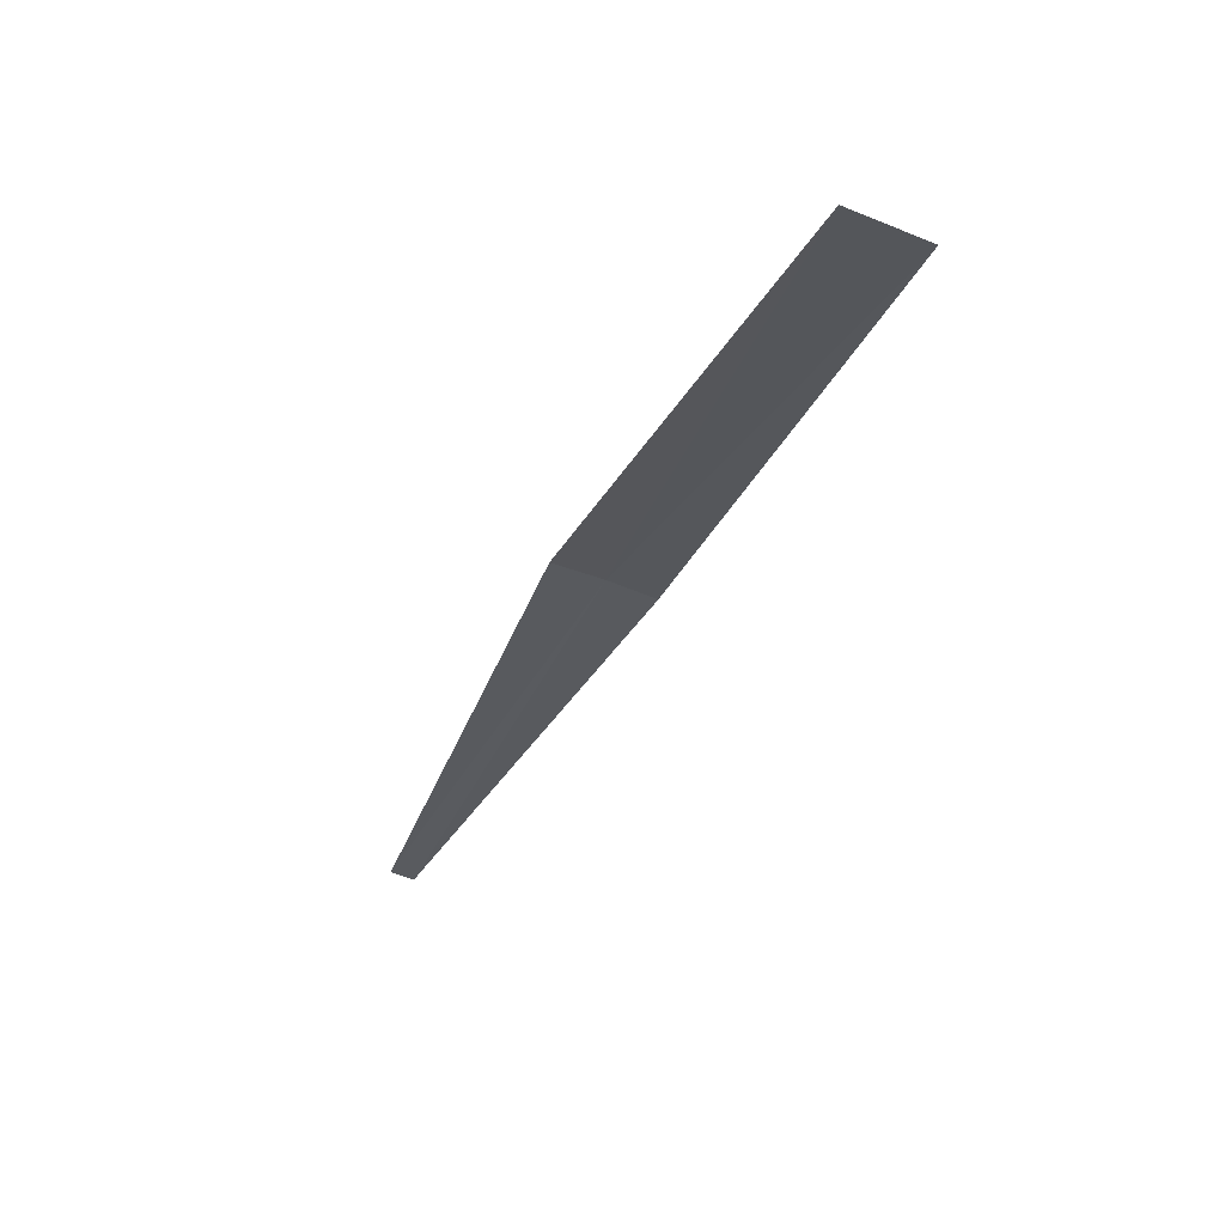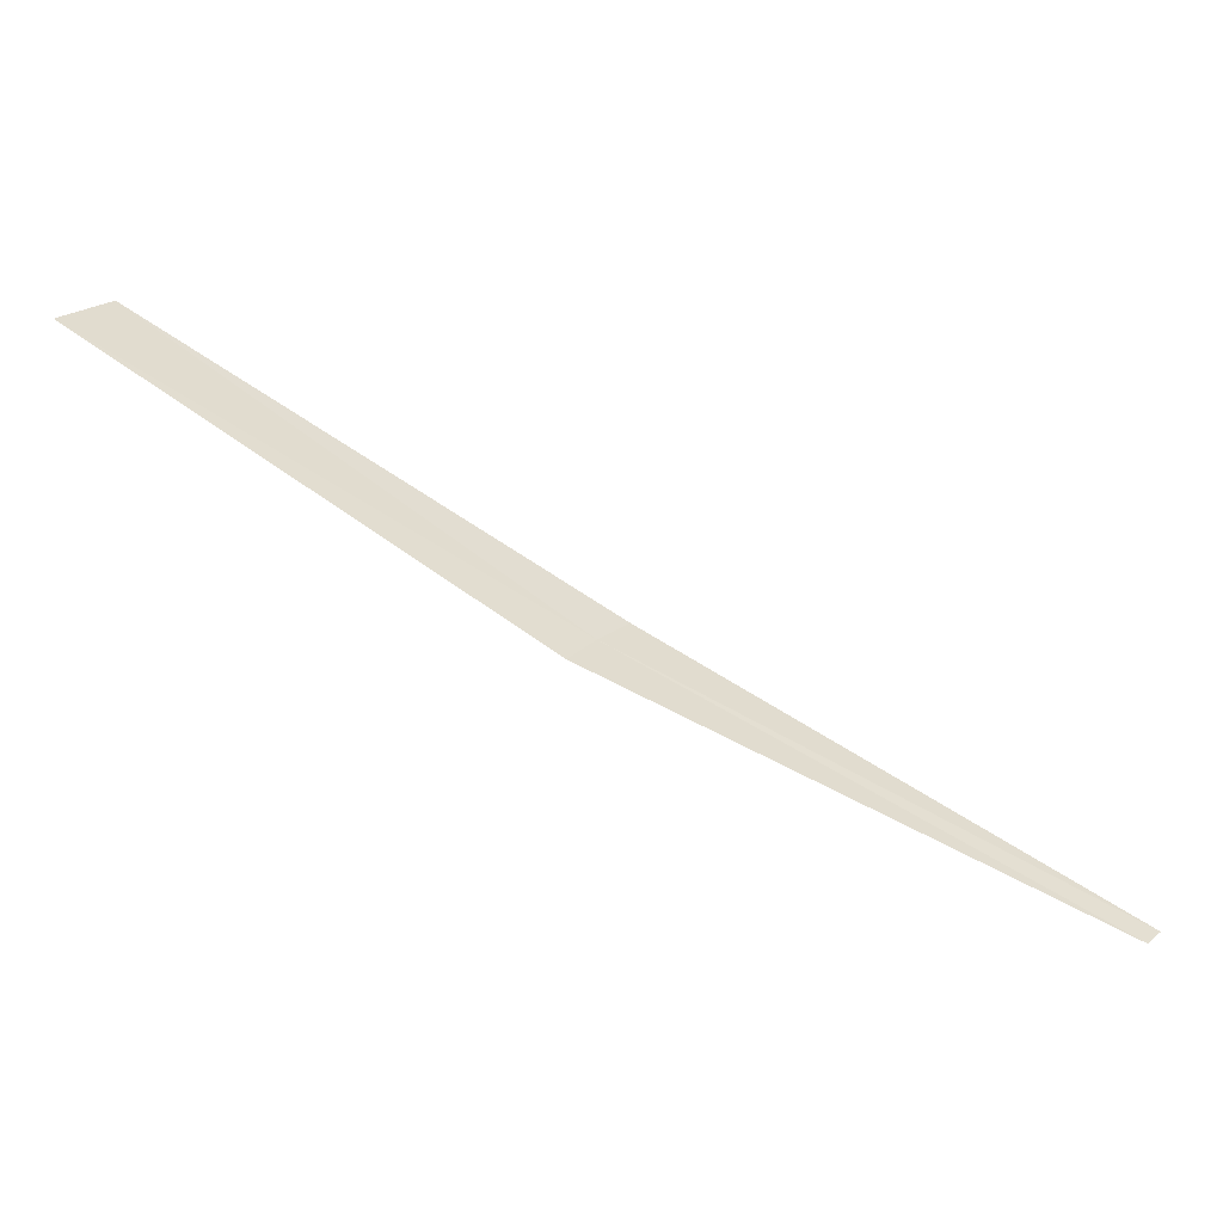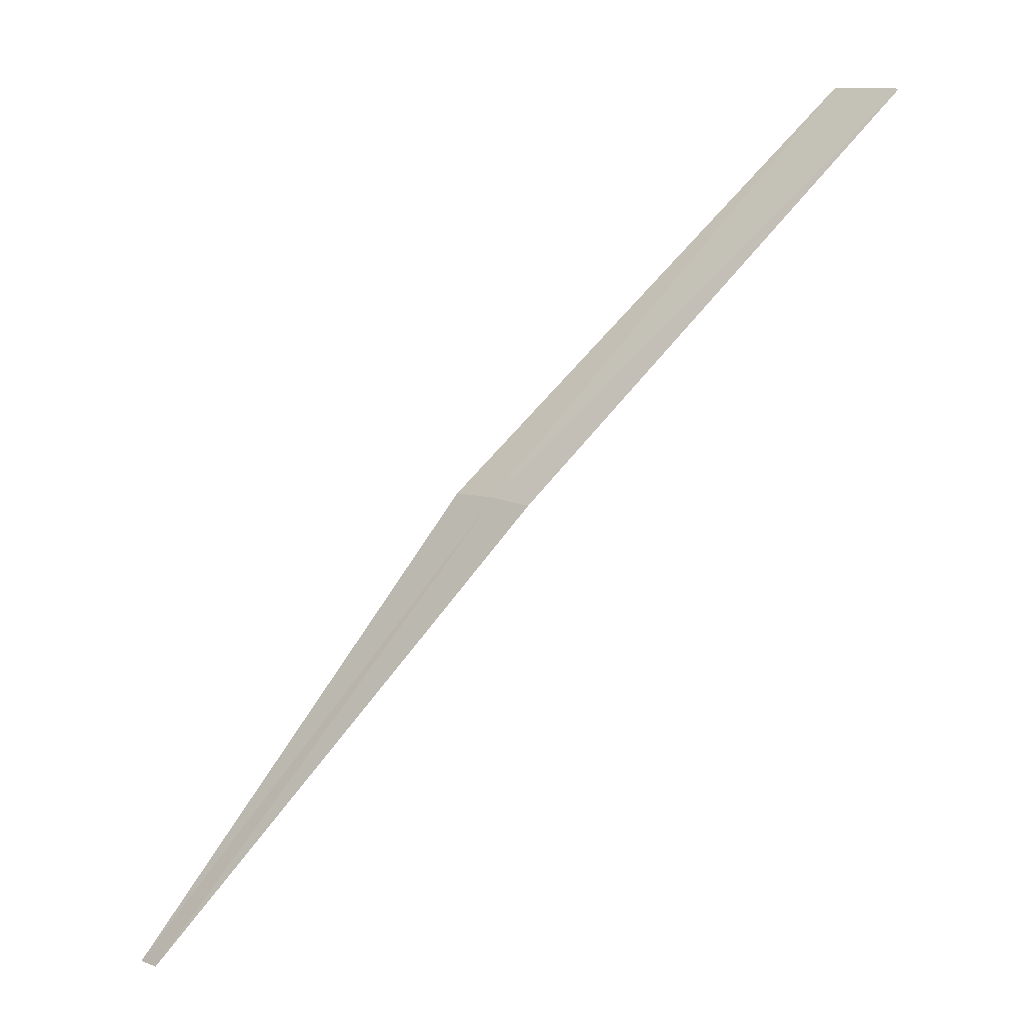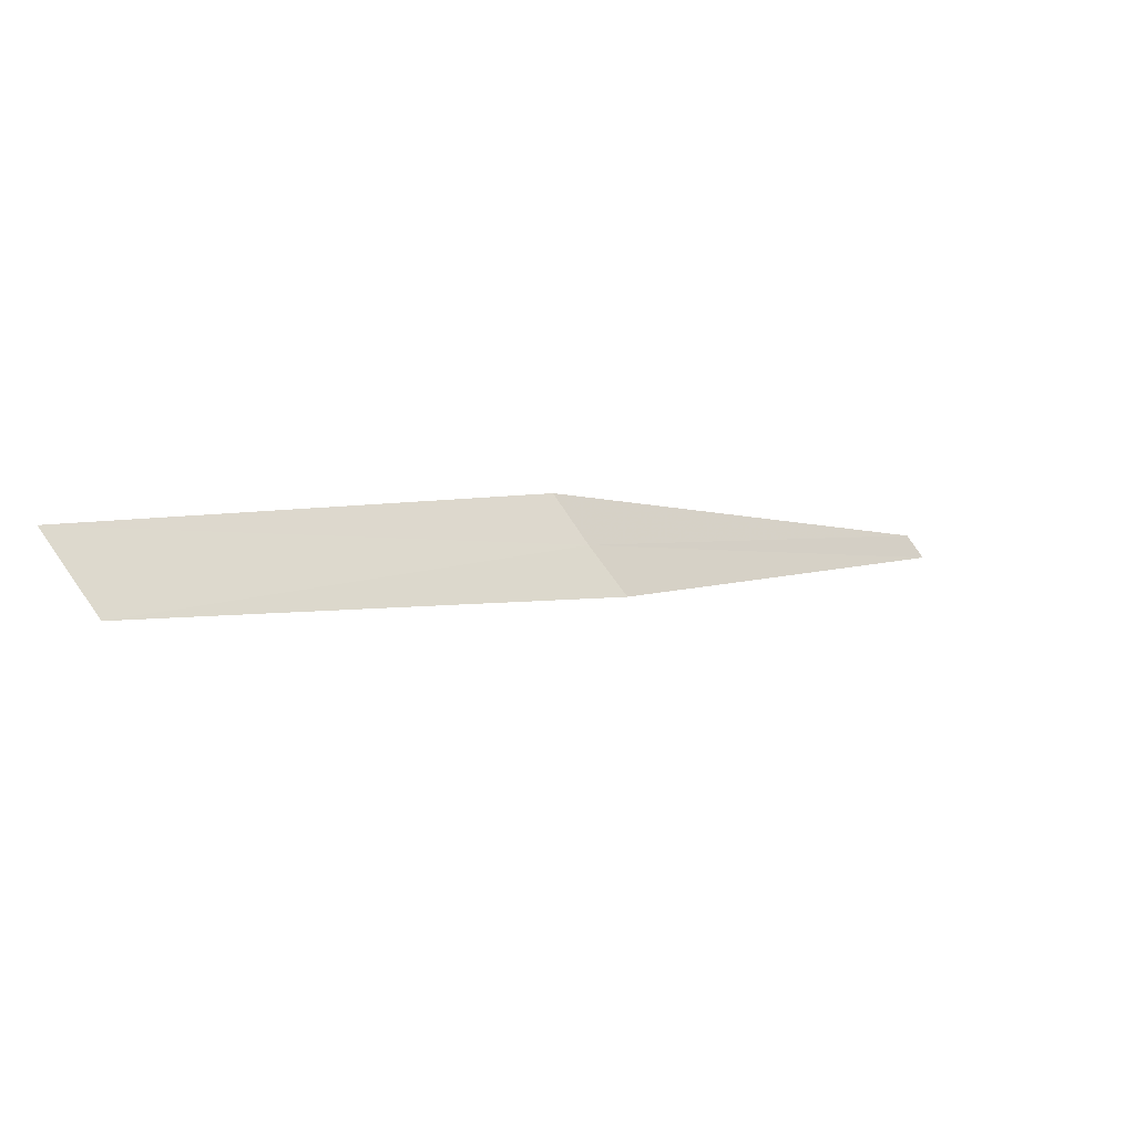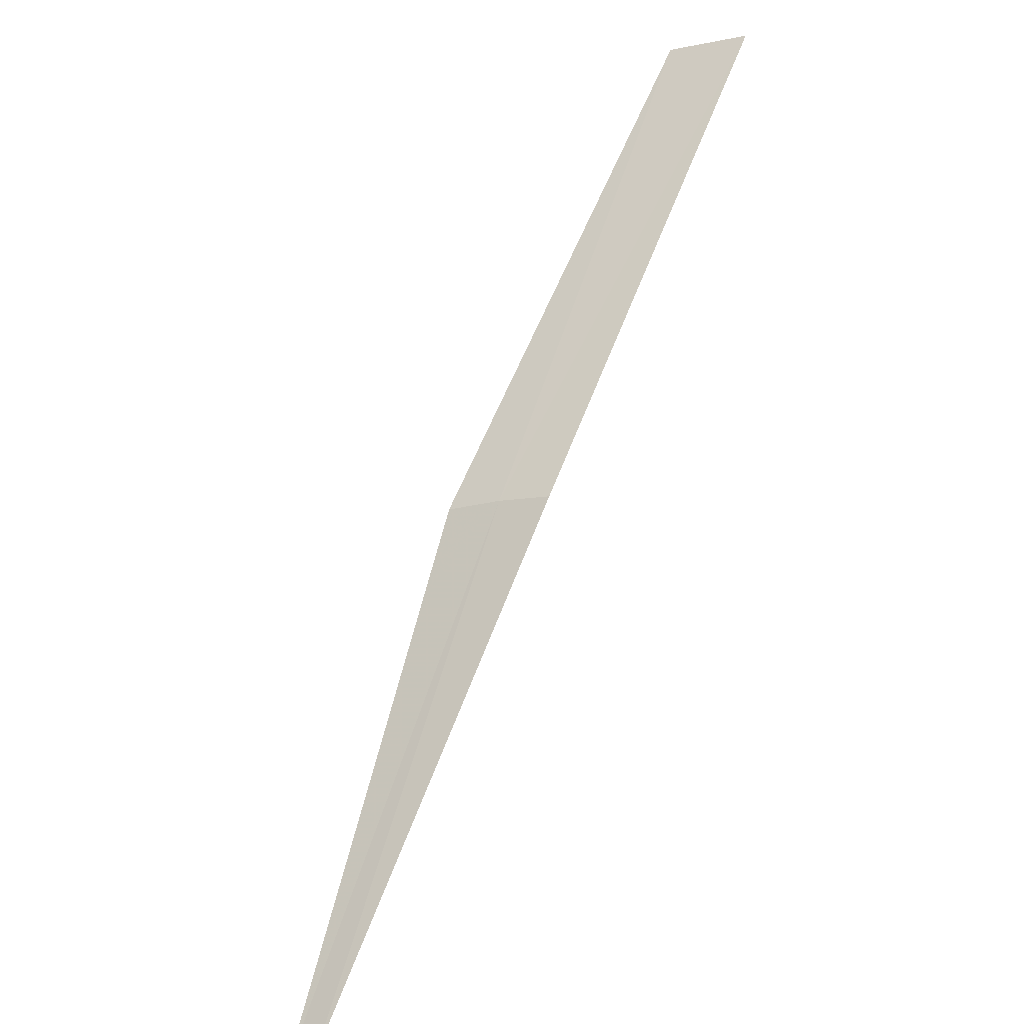
<metadata>
{"format":"obj","ext":"obj","renderer":"f3d","projection":"perspective","resolution":1024,"background":"white","views":[{"elev":11.2,"azim":85.5,"up":"+Z"},{"elev":-55.5,"azim":114.5,"up":"+Y"},{"elev":35.8,"azim":-14.6,"up":"+Z"},{"elev":56.3,"azim":168.3,"up":"+Z"},{"elev":33.4,"azim":-40.9,"up":"+Z"}]}
</metadata>
<code>
v 2.721 1.295 20.61
v 4.181 1.99 21.69
v 4.308 1.725 21.79
v 2.628 1.462 20.53
v 2.801 1.121 20.68
v 1.277 0.7108 19.25
v 1.321 0.6289 19.3
f 1 3 2
f 1 2 4
f 1 5 3
f 1 4 6
f 1 7 5
f 1 6 7

</code>
